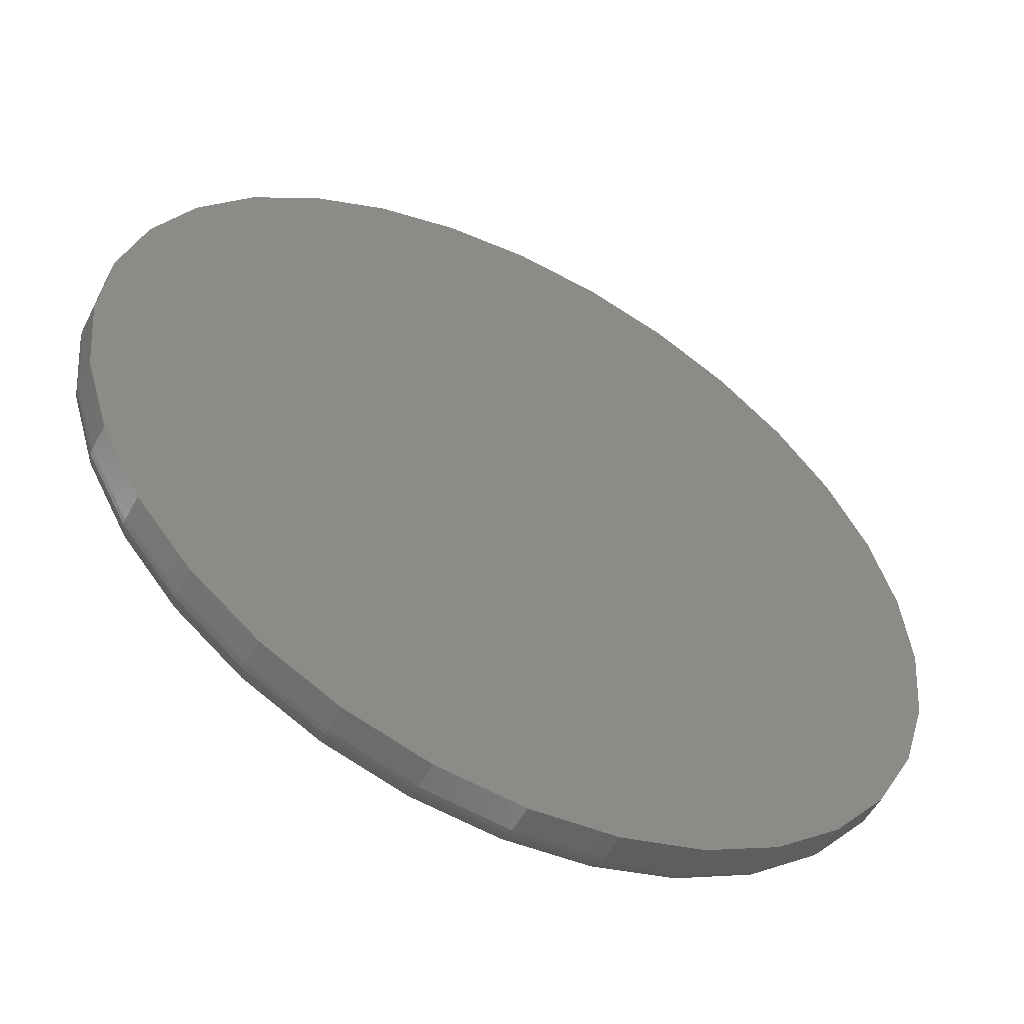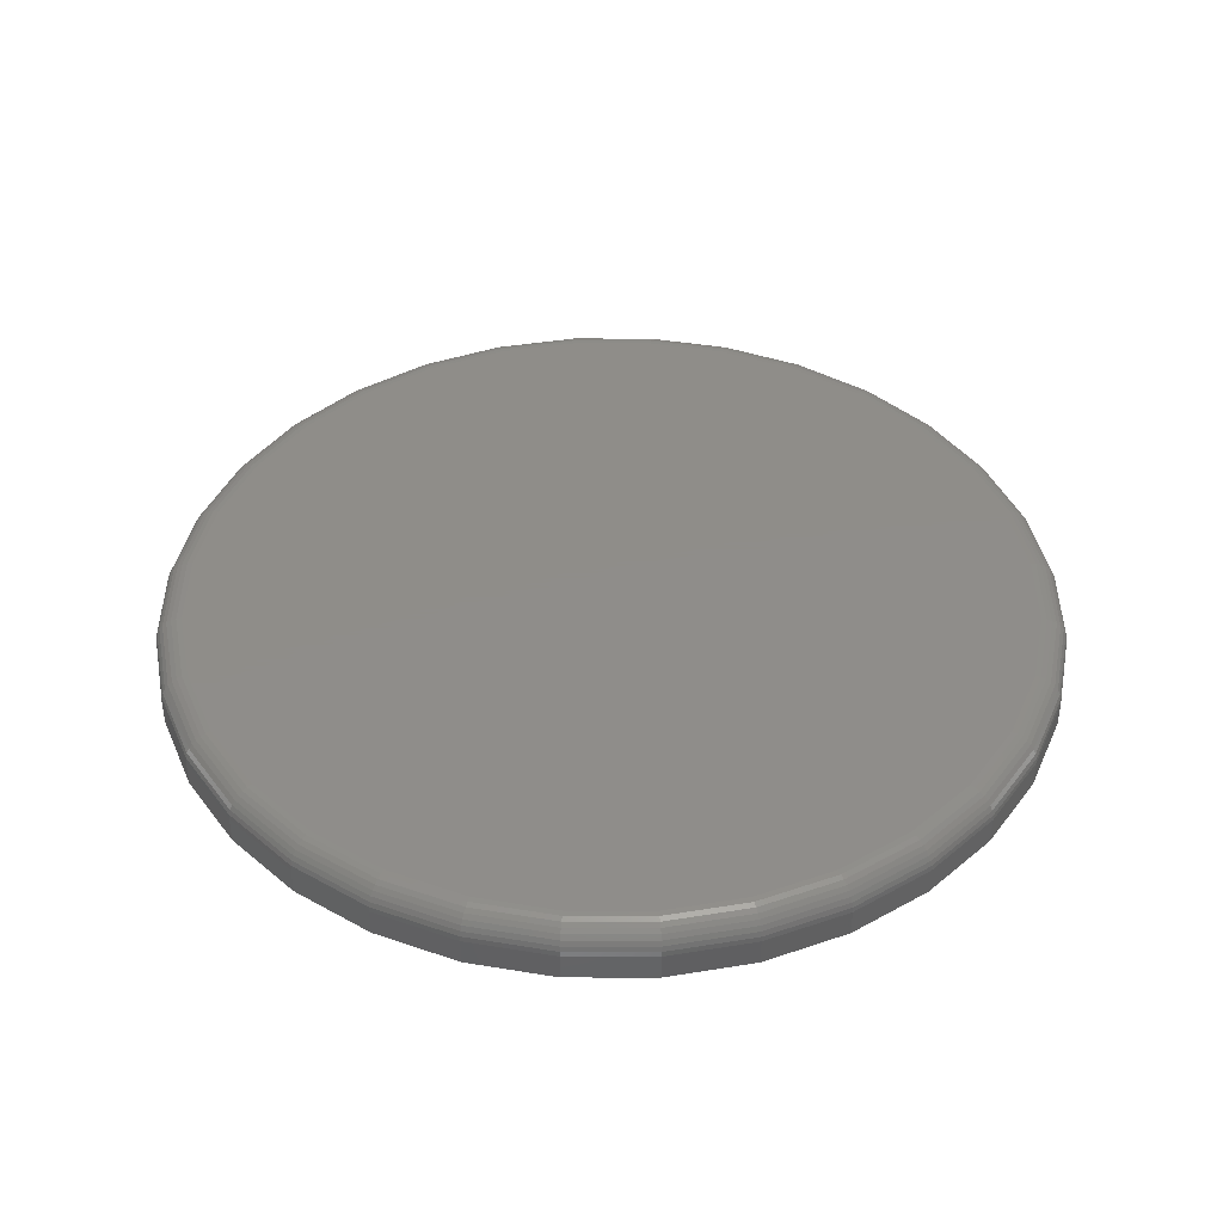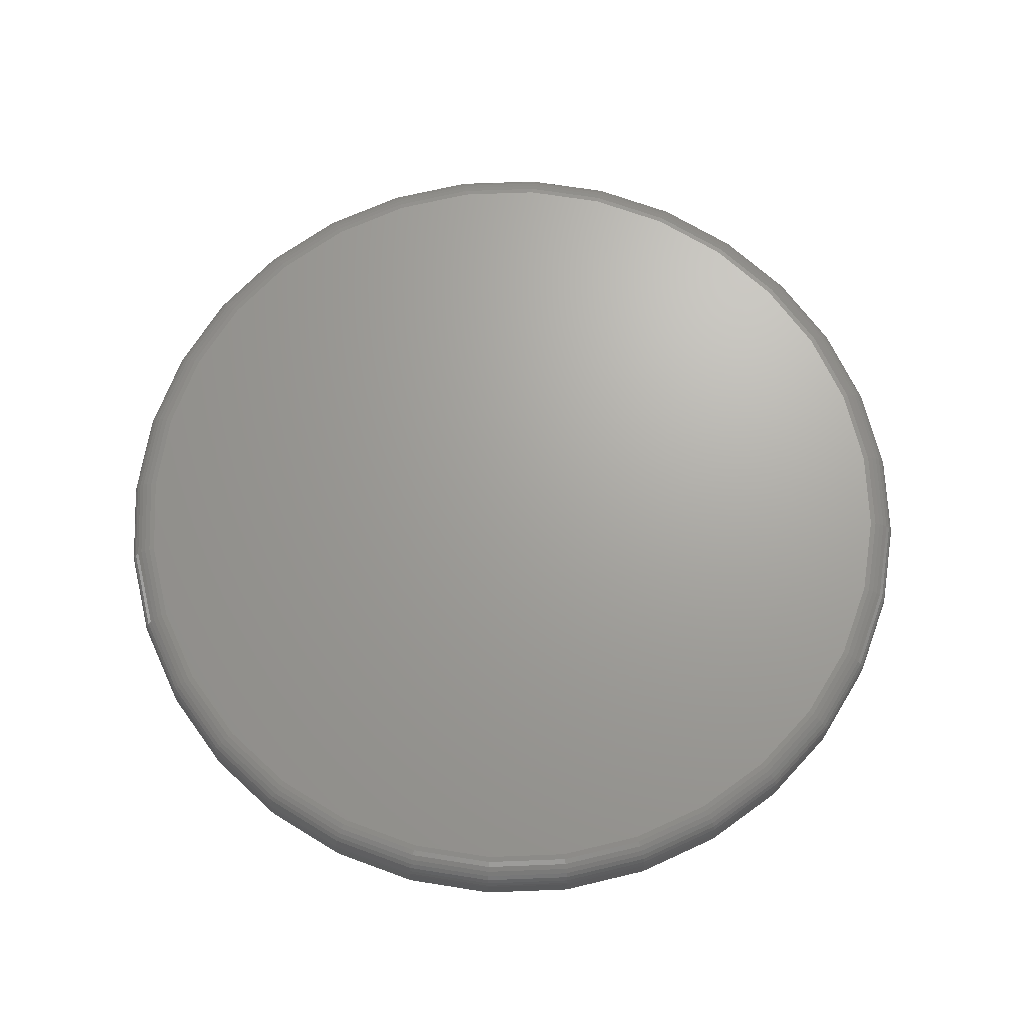
<metadata>
{"format":"stl","ext":"stl","renderer":"f3d","projection":"perspective","resolution":1024,"background":"white","views":[{"elev":-53.9,"azim":152.3,"up":"+Y"},{"elev":41.6,"azim":5.7,"up":"+Z"},{"elev":68.0,"azim":70.9,"up":"+Z"}]}
</metadata>
<code>
# stl→obj: 320 verts, 636 faces
v -0.06541 0.3487 0.04688
v 0.0733 0.3487 0.04688
v 0.003947 0.3555 0.04688
v 0.14 0.3284 0.04688
v -0.1321 0.3284 0.04688
v 0.2015 0.2956 0.04688
v -0.1936 0.2956 0.04688
v 0.2553 0.2514 0.04688
v -0.2474 0.2514 0.04688
v 0.2995 0.1975 0.04688
v -0.2916 0.1975 0.04688
v 0.3324 0.136 0.04688
v -0.3245 0.136 0.04688
v 0.3526 0.06936 0.04688
v -0.3447 0.06936 0.04688
v 0.3595 -4.265e-16 0.04688
v -0.3516 -1.38e-16 0.04688
v 0.3526 -0.06936 0.04688
v -0.3447 -0.06936 0.04688
v 0.3324 -0.136 0.04688
v -0.3245 -0.136 0.04688
v 0.2995 -0.1975 0.04688
v -0.2916 -0.1975 0.04688
v 0.2553 -0.2514 0.04688
v -0.2474 -0.2514 0.04688
v 0.2015 -0.2956 0.04688
v -0.1936 -0.2956 0.04688
v 0.14 -0.3284 0.04688
v -0.1321 -0.3284 0.04688
v 0.0733 -0.3487 0.04688
v -0.06541 -0.3487 0.04688
v 0.003947 -0.3555 0.04688
v 0.3829 0 0
v 0.3829 -4.294e-16 0.02344
v 0.3756 -0.07393 0
v 0.3756 -0.07393 0.02344
v 0.354 -0.145 0
v 0.354 -0.145 0.02344
v 0.319 -0.2105 0
v 0.319 -0.2105 0.02344
v 0.2719 -0.268 0
v 0.2719 -0.268 0.02344
v 0.2145 -0.3151 0
v 0.2145 -0.3151 0.02344
v 0.149 -0.3501 0
v 0.149 -0.3501 0.02344
v 0.07788 -0.3717 0
v 0.07788 -0.3717 0.02344
v 0.003947 -0.3789 0
v 0.003947 -0.3789 0.02344
v -0.06998 -0.3717 0
v -0.06998 -0.3717 0.02344
v -0.1411 -0.3501 0
v -0.1411 -0.3501 0.02344
v -0.2066 -0.3151 0
v -0.2066 -0.3151 0.02344
v -0.264 -0.268 0
v -0.264 -0.268 0.02344
v -0.3111 -0.2105 0
v -0.3111 -0.2105 0.02344
v -0.3462 -0.145 0
v -0.3462 -0.145 0.02344
v -0.3677 -0.07393 0
v -0.3677 -0.07393 0.02344
v -0.375 4.641e-17 0
v -0.375 4.641e-17 0.02344
v -0.3677 0.07393 0
v -0.3677 0.07393 0.02344
v -0.3462 0.145 0
v -0.3462 0.145 0.02344
v -0.3111 0.2105 0
v -0.3111 0.2105 0.02344
v -0.264 0.268 0
v -0.264 0.268 0.02344
v -0.2066 0.3151 0
v -0.2066 0.3151 0.02344
v -0.1411 0.3501 0
v -0.1411 0.3501 0.02344
v -0.06998 0.3717 0
v -0.06998 0.3717 0.02344
v 0.003947 0.3789 0
v 0.003947 0.3789 0.02344
v 0.07788 0.3717 0
v 0.07788 0.3717 0.02344
v 0.149 0.3501 0
v 0.149 0.3501 0.02344
v 0.2145 0.3151 0
v 0.2145 0.3151 0.02344
v 0.2719 0.268 0
v 0.2719 0.268 0.02344
v 0.319 0.2105 0
v 0.319 0.2105 0.02344
v 0.354 0.145 0
v 0.354 0.145 0.02344
v 0.3756 0.07393 0
v 0.3756 0.07393 0.02344
v -0.3561 8.327e-17 0.04642
v -0.3492 0.07025 0.04642
v -0.3605 8.327e-17 0.04509
v -0.3535 0.07111 0.04509
v -0.3646 8.327e-17 0.04293
v -0.3575 0.0719 0.04293
v -0.3681 8.327e-17 0.04001
v -0.361 0.07259 0.04001
v -0.3711 8.327e-17 0.03646
v -0.3638 0.07316 0.03646
v -0.3732 1.11e-16 0.03241
v -0.366 0.07358 0.03241
v -0.3745 1.11e-16 0.02801
v -0.3673 0.07384 0.02801
v 0.3571 0.07025 0.04642
v 0.364 -3.608e-16 0.04642
v 0.3614 0.07111 0.04509
v 0.3684 -3.608e-16 0.04509
v 0.3654 0.0719 0.04293
v 0.3725 -3.608e-16 0.04293
v 0.3689 0.07259 0.04001
v 0.376 -3.608e-16 0.04001
v 0.3717 0.07316 0.03646
v 0.3789 -3.608e-16 0.03646
v 0.3739 0.07358 0.03241
v 0.3811 -3.886e-16 0.03241
v 0.3752 0.07384 0.02801
v 0.3824 -3.886e-16 0.02801
v 0.3366 0.1378 0.04642
v 0.3407 0.1395 0.04509
v 0.3444 0.141 0.04293
v 0.3477 0.1424 0.04001
v 0.3504 0.1435 0.03646
v 0.3524 0.1443 0.03241
v 0.3536 0.1448 0.02801
v 0.3033 0.2001 0.04642
v 0.307 0.2025 0.04509
v 0.3104 0.2047 0.04293
v 0.3133 0.2067 0.04001
v 0.3157 0.2083 0.03646
v 0.3175 0.2095 0.03241
v 0.3187 0.2103 0.02801
v 0.2586 0.2546 0.04642
v 0.2617 0.2577 0.04509
v 0.2645 0.2606 0.04293
v 0.267 0.2631 0.04001
v 0.2691 0.2652 0.03646
v 0.2706 0.2667 0.03241
v 0.2716 0.2676 0.02801
v 0.204 0.2994 0.04642
v 0.2064 0.3031 0.04509
v 0.2087 0.3064 0.04293
v 0.2107 0.3094 0.04001
v 0.2123 0.3118 0.03646
v 0.2135 0.3136 0.03241
v 0.2142 0.3147 0.02801
v 0.1417 0.3327 0.04642
v 0.1434 0.3367 0.04509
v 0.145 0.3405 0.04293
v 0.1463 0.3438 0.04001
v 0.1475 0.3465 0.03646
v 0.1483 0.3485 0.03241
v 0.1488 0.3497 0.02801
v 0.0742 0.3532 0.04642
v 0.07505 0.3575 0.04509
v 0.07584 0.3614 0.04293
v 0.07654 0.3649 0.04001
v 0.07711 0.3678 0.03646
v 0.07753 0.3699 0.03241
v 0.07779 0.3712 0.02801
v 0.003947 0.3601 0.04642
v 0.003947 0.3645 0.04509
v 0.003947 0.3685 0.04293
v 0.003947 0.3721 0.04001
v 0.003947 0.375 0.03646
v 0.003947 0.3772 0.03241
v 0.003947 0.3785 0.02801
v -0.0663 0.3532 0.04642
v -0.06716 0.3575 0.04509
v -0.06795 0.3614 0.04293
v -0.06864 0.3649 0.04001
v -0.06921 0.3678 0.03646
v -0.06963 0.3699 0.03241
v -0.06989 0.3712 0.02801
v -0.1339 0.3327 0.04642
v -0.1355 0.3367 0.04509
v -0.1371 0.3405 0.04293
v -0.1384 0.3438 0.04001
v -0.1396 0.3465 0.03646
v -0.1404 0.3485 0.03241
v -0.1409 0.3497 0.02801
v -0.1961 0.2994 0.04642
v -0.1985 0.3031 0.04509
v -0.2008 0.3064 0.04293
v -0.2028 0.3094 0.04001
v -0.2044 0.3118 0.03646
v -0.2056 0.3136 0.03241
v -0.2063 0.3147 0.02801
v -0.2507 0.2546 0.04642
v -0.2538 0.2577 0.04509
v -0.2566 0.2606 0.04293
v -0.2592 0.2631 0.04001
v -0.2612 0.2652 0.03646
v -0.2627 0.2667 0.03241
v -0.2637 0.2676 0.02801
v -0.2955 0.2001 0.04642
v -0.2991 0.2025 0.04509
v -0.3025 0.2047 0.04293
v -0.3054 0.2067 0.04001
v -0.3079 0.2083 0.03646
v -0.3097 0.2095 0.03241
v -0.3108 0.2103 0.02801
v -0.3287 0.1378 0.04642
v -0.3328 0.1395 0.04509
v -0.3365 0.141 0.04293
v -0.3398 0.1424 0.04001
v -0.3425 0.1435 0.03646
v -0.3445 0.1443 0.03241
v -0.3457 0.1448 0.02801
v 0.3571 -0.07025 0.04642
v 0.3614 -0.07111 0.04509
v 0.3654 -0.0719 0.04293
v 0.3689 -0.07259 0.04001
v 0.3717 -0.07316 0.03646
v 0.3739 -0.07358 0.03241
v 0.3752 -0.07384 0.02801
v -0.3492 -0.07025 0.04642
v -0.3535 -0.07111 0.04509
v -0.3575 -0.0719 0.04293
v -0.361 -0.07259 0.04001
v -0.3638 -0.07316 0.03646
v -0.366 -0.07358 0.03241
v -0.3673 -0.07384 0.02801
v -0.3287 -0.1378 0.04642
v -0.3328 -0.1395 0.04509
v -0.3365 -0.141 0.04293
v -0.3398 -0.1424 0.04001
v -0.3425 -0.1435 0.03646
v -0.3445 -0.1443 0.03241
v -0.3457 -0.1448 0.02801
v -0.2955 -0.2001 0.04642
v -0.2991 -0.2025 0.04509
v -0.3025 -0.2047 0.04293
v -0.3054 -0.2067 0.04001
v -0.3079 -0.2083 0.03646
v -0.3097 -0.2095 0.03241
v -0.3108 -0.2103 0.02801
v -0.2507 -0.2546 0.04642
v -0.2538 -0.2577 0.04509
v -0.2566 -0.2606 0.04293
v -0.2592 -0.2631 0.04001
v -0.2612 -0.2652 0.03646
v -0.2627 -0.2667 0.03241
v -0.2637 -0.2676 0.02801
v -0.1961 -0.2994 0.04642
v -0.1985 -0.3031 0.04509
v -0.2008 -0.3064 0.04293
v -0.2028 -0.3094 0.04001
v -0.2044 -0.3118 0.03646
v -0.2056 -0.3136 0.03241
v -0.2063 -0.3147 0.02801
v -0.1339 -0.3327 0.04642
v -0.1355 -0.3367 0.04509
v -0.1371 -0.3405 0.04293
v -0.1384 -0.3438 0.04001
v -0.1396 -0.3465 0.03646
v -0.1404 -0.3485 0.03241
v -0.1409 -0.3497 0.02801
v -0.0663 -0.3532 0.04642
v -0.06716 -0.3575 0.04509
v -0.06795 -0.3614 0.04293
v -0.06864 -0.3649 0.04001
v -0.06921 -0.3678 0.03646
v -0.06963 -0.3699 0.03241
v -0.06989 -0.3712 0.02801
v 0.003947 -0.3601 0.04642
v 0.003947 -0.3645 0.04509
v 0.003947 -0.3685 0.04293
v 0.003947 -0.3721 0.04001
v 0.003947 -0.375 0.03646
v 0.003947 -0.3772 0.03241
v 0.003947 -0.3785 0.02801
v 0.0742 -0.3532 0.04642
v 0.07505 -0.3575 0.04509
v 0.07584 -0.3614 0.04293
v 0.07654 -0.3649 0.04001
v 0.07711 -0.3678 0.03646
v 0.07753 -0.3699 0.03241
v 0.07779 -0.3712 0.02801
v 0.1417 -0.3327 0.04642
v 0.1434 -0.3367 0.04509
v 0.145 -0.3405 0.04293
v 0.1463 -0.3438 0.04001
v 0.1475 -0.3465 0.03646
v 0.1483 -0.3485 0.03241
v 0.1488 -0.3497 0.02801
v 0.204 -0.2994 0.04642
v 0.2064 -0.3031 0.04509
v 0.2087 -0.3064 0.04293
v 0.2107 -0.3094 0.04001
v 0.2123 -0.3118 0.03646
v 0.2135 -0.3136 0.03241
v 0.2142 -0.3147 0.02801
v 0.2586 -0.2546 0.04642
v 0.2617 -0.2577 0.04509
v 0.2645 -0.2606 0.04293
v 0.267 -0.2631 0.04001
v 0.2691 -0.2652 0.03646
v 0.2706 -0.2667 0.03241
v 0.2716 -0.2676 0.02801
v 0.3033 -0.2001 0.04642
v 0.307 -0.2025 0.04509
v 0.3104 -0.2047 0.04293
v 0.3133 -0.2067 0.04001
v 0.3157 -0.2083 0.03646
v 0.3175 -0.2095 0.03241
v 0.3187 -0.2103 0.02801
v 0.3366 -0.1378 0.04642
v 0.3407 -0.1395 0.04509
v 0.3444 -0.141 0.04293
v 0.3477 -0.1424 0.04001
v 0.3504 -0.1435 0.03646
v 0.3524 -0.1443 0.03241
v 0.3536 -0.1448 0.02801
f 1 2 3
f 2 1 4
f 4 1 5
f 4 5 6
f 6 5 7
f 6 7 8
f 8 7 9
f 8 9 10
f 10 9 11
f 10 11 12
f 12 11 13
f 12 13 14
f 14 13 15
f 14 15 16
f 16 15 17
f 16 17 18
f 18 17 19
f 18 19 20
f 20 19 21
f 20 21 22
f 22 21 23
f 22 23 24
f 24 23 25
f 24 25 26
f 26 25 27
f 26 27 28
f 28 27 29
f 28 29 30
f 30 29 31
f 30 31 32
f 33 34 35
f 35 34 36
f 35 36 37
f 37 36 38
f 37 38 39
f 39 38 40
f 39 40 41
f 41 40 42
f 41 42 43
f 43 42 44
f 43 44 45
f 45 44 46
f 45 46 47
f 47 46 48
f 47 48 49
f 49 48 50
f 49 50 51
f 51 50 52
f 51 52 53
f 53 52 54
f 53 54 55
f 55 54 56
f 55 56 57
f 57 56 58
f 57 58 59
f 59 58 60
f 59 60 61
f 61 60 62
f 61 62 63
f 63 62 64
f 63 64 65
f 65 64 66
f 65 66 67
f 67 66 68
f 67 68 69
f 69 68 70
f 69 70 71
f 71 70 72
f 71 72 73
f 73 72 74
f 73 74 75
f 75 74 76
f 75 76 77
f 77 76 78
f 77 78 79
f 79 78 80
f 79 80 81
f 81 80 82
f 81 82 83
f 83 82 84
f 83 84 85
f 85 84 86
f 85 86 87
f 87 86 88
f 87 88 89
f 89 88 90
f 89 90 91
f 91 90 92
f 91 92 93
f 93 92 94
f 93 94 95
f 95 94 96
f 95 96 33
f 33 96 34
f 17 15 97
f 97 15 98
f 97 98 99
f 99 98 100
f 99 100 101
f 101 100 102
f 101 102 103
f 103 102 104
f 103 104 105
f 105 104 106
f 105 106 107
f 107 106 108
f 107 108 109
f 109 108 110
f 109 110 66
f 66 110 68
f 14 16 111
f 111 16 112
f 111 112 113
f 113 112 114
f 113 114 115
f 115 114 116
f 115 116 117
f 117 116 118
f 117 118 119
f 119 118 120
f 119 120 121
f 121 120 122
f 121 122 123
f 123 122 124
f 123 124 96
f 96 124 34
f 12 14 125
f 125 14 111
f 125 111 126
f 126 111 113
f 126 113 127
f 127 113 115
f 127 115 128
f 128 115 117
f 128 117 129
f 129 117 119
f 129 119 130
f 130 119 121
f 130 121 131
f 131 121 123
f 131 123 94
f 94 123 96
f 10 12 132
f 132 12 125
f 132 125 133
f 133 125 126
f 133 126 134
f 134 126 127
f 134 127 135
f 135 127 128
f 135 128 136
f 136 128 129
f 136 129 137
f 137 129 130
f 137 130 138
f 138 130 131
f 138 131 92
f 92 131 94
f 8 10 139
f 139 10 132
f 139 132 140
f 140 132 133
f 140 133 141
f 141 133 134
f 141 134 142
f 142 134 135
f 142 135 143
f 143 135 136
f 143 136 144
f 144 136 137
f 144 137 145
f 145 137 138
f 145 138 90
f 90 138 92
f 6 8 146
f 146 8 139
f 146 139 147
f 147 139 140
f 147 140 148
f 148 140 141
f 148 141 149
f 149 141 142
f 149 142 150
f 150 142 143
f 150 143 151
f 151 143 144
f 151 144 152
f 152 144 145
f 152 145 88
f 88 145 90
f 4 6 153
f 153 6 146
f 153 146 154
f 154 146 147
f 154 147 155
f 155 147 148
f 155 148 156
f 156 148 149
f 156 149 157
f 157 149 150
f 157 150 158
f 158 150 151
f 158 151 159
f 159 151 152
f 159 152 86
f 86 152 88
f 2 4 160
f 160 4 153
f 160 153 161
f 161 153 154
f 161 154 162
f 162 154 155
f 162 155 163
f 163 155 156
f 163 156 164
f 164 156 157
f 164 157 165
f 165 157 158
f 165 158 166
f 166 158 159
f 166 159 84
f 84 159 86
f 3 2 167
f 167 2 160
f 167 160 168
f 168 160 161
f 168 161 169
f 169 161 162
f 169 162 170
f 170 162 163
f 170 163 171
f 171 163 164
f 171 164 172
f 172 164 165
f 172 165 173
f 173 165 166
f 173 166 82
f 82 166 84
f 1 3 174
f 174 3 167
f 174 167 175
f 175 167 168
f 175 168 176
f 176 168 169
f 176 169 177
f 177 169 170
f 177 170 178
f 178 170 171
f 178 171 179
f 179 171 172
f 179 172 180
f 180 172 173
f 180 173 80
f 80 173 82
f 5 1 181
f 181 1 174
f 181 174 182
f 182 174 175
f 182 175 183
f 183 175 176
f 183 176 184
f 184 176 177
f 184 177 185
f 185 177 178
f 185 178 186
f 186 178 179
f 186 179 187
f 187 179 180
f 187 180 78
f 78 180 80
f 7 5 188
f 188 5 181
f 188 181 189
f 189 181 182
f 189 182 190
f 190 182 183
f 190 183 191
f 191 183 184
f 191 184 192
f 192 184 185
f 192 185 193
f 193 185 186
f 193 186 194
f 194 186 187
f 194 187 76
f 76 187 78
f 9 7 195
f 195 7 188
f 195 188 196
f 196 188 189
f 196 189 197
f 197 189 190
f 197 190 198
f 198 190 191
f 198 191 199
f 199 191 192
f 199 192 200
f 200 192 193
f 200 193 201
f 201 193 194
f 201 194 74
f 74 194 76
f 11 9 202
f 202 9 195
f 202 195 203
f 203 195 196
f 203 196 204
f 204 196 197
f 204 197 205
f 205 197 198
f 205 198 206
f 206 198 199
f 206 199 207
f 207 199 200
f 207 200 208
f 208 200 201
f 208 201 72
f 72 201 74
f 13 11 209
f 209 11 202
f 209 202 210
f 210 202 203
f 210 203 211
f 211 203 204
f 211 204 212
f 212 204 205
f 212 205 213
f 213 205 206
f 213 206 214
f 214 206 207
f 214 207 215
f 215 207 208
f 215 208 70
f 70 208 72
f 15 13 98
f 98 13 209
f 98 209 100
f 100 209 210
f 100 210 102
f 102 210 211
f 102 211 104
f 104 211 212
f 104 212 106
f 106 212 213
f 106 213 108
f 108 213 214
f 108 214 110
f 110 214 215
f 110 215 68
f 68 215 70
f 16 18 112
f 112 18 216
f 112 216 114
f 114 216 217
f 114 217 116
f 116 217 218
f 116 218 118
f 118 218 219
f 118 219 120
f 120 219 220
f 120 220 122
f 122 220 221
f 122 221 124
f 124 221 222
f 124 222 34
f 34 222 36
f 19 17 223
f 223 17 97
f 223 97 224
f 224 97 99
f 224 99 225
f 225 99 101
f 225 101 226
f 226 101 103
f 226 103 227
f 227 103 105
f 227 105 228
f 228 105 107
f 228 107 229
f 229 107 109
f 229 109 64
f 64 109 66
f 21 19 230
f 230 19 223
f 230 223 231
f 231 223 224
f 231 224 232
f 232 224 225
f 232 225 233
f 233 225 226
f 233 226 234
f 234 226 227
f 234 227 235
f 235 227 228
f 235 228 236
f 236 228 229
f 236 229 62
f 62 229 64
f 23 21 237
f 237 21 230
f 237 230 238
f 238 230 231
f 238 231 239
f 239 231 232
f 239 232 240
f 240 232 233
f 240 233 241
f 241 233 234
f 241 234 242
f 242 234 235
f 242 235 243
f 243 235 236
f 243 236 60
f 60 236 62
f 25 23 244
f 244 23 237
f 244 237 245
f 245 237 238
f 245 238 246
f 246 238 239
f 246 239 247
f 247 239 240
f 247 240 248
f 248 240 241
f 248 241 249
f 249 241 242
f 249 242 250
f 250 242 243
f 250 243 58
f 58 243 60
f 27 25 251
f 251 25 244
f 251 244 252
f 252 244 245
f 252 245 253
f 253 245 246
f 253 246 254
f 254 246 247
f 254 247 255
f 255 247 248
f 255 248 256
f 256 248 249
f 256 249 257
f 257 249 250
f 257 250 56
f 56 250 58
f 29 27 258
f 258 27 251
f 258 251 259
f 259 251 252
f 259 252 260
f 260 252 253
f 260 253 261
f 261 253 254
f 261 254 262
f 262 254 255
f 262 255 263
f 263 255 256
f 263 256 264
f 264 256 257
f 264 257 54
f 54 257 56
f 31 29 265
f 265 29 258
f 265 258 266
f 266 258 259
f 266 259 267
f 267 259 260
f 267 260 268
f 268 260 261
f 268 261 269
f 269 261 262
f 269 262 270
f 270 262 263
f 270 263 271
f 271 263 264
f 271 264 52
f 52 264 54
f 32 31 272
f 272 31 265
f 272 265 273
f 273 265 266
f 273 266 274
f 274 266 267
f 274 267 275
f 275 267 268
f 275 268 276
f 276 268 269
f 276 269 277
f 277 269 270
f 277 270 278
f 278 270 271
f 278 271 50
f 50 271 52
f 30 32 279
f 279 32 272
f 279 272 280
f 280 272 273
f 280 273 281
f 281 273 274
f 281 274 282
f 282 274 275
f 282 275 283
f 283 275 276
f 283 276 284
f 284 276 277
f 284 277 285
f 285 277 278
f 285 278 48
f 48 278 50
f 28 30 286
f 286 30 279
f 286 279 287
f 287 279 280
f 287 280 288
f 288 280 281
f 288 281 289
f 289 281 282
f 289 282 290
f 290 282 283
f 290 283 291
f 291 283 284
f 291 284 292
f 292 284 285
f 292 285 46
f 46 285 48
f 26 28 293
f 293 28 286
f 293 286 294
f 294 286 287
f 294 287 295
f 295 287 288
f 295 288 296
f 296 288 289
f 296 289 297
f 297 289 290
f 297 290 298
f 298 290 291
f 298 291 299
f 299 291 292
f 299 292 44
f 44 292 46
f 24 26 300
f 300 26 293
f 300 293 301
f 301 293 294
f 301 294 302
f 302 294 295
f 302 295 303
f 303 295 296
f 303 296 304
f 304 296 297
f 304 297 305
f 305 297 298
f 305 298 306
f 306 298 299
f 306 299 42
f 42 299 44
f 22 24 307
f 307 24 300
f 307 300 308
f 308 300 301
f 308 301 309
f 309 301 302
f 309 302 310
f 310 302 303
f 310 303 311
f 311 303 304
f 311 304 312
f 312 304 305
f 312 305 313
f 313 305 306
f 313 306 40
f 40 306 42
f 20 22 314
f 314 22 307
f 314 307 315
f 315 307 308
f 315 308 316
f 316 308 309
f 316 309 317
f 317 309 310
f 317 310 318
f 318 310 311
f 318 311 319
f 319 311 312
f 319 312 320
f 320 312 313
f 320 313 38
f 38 313 40
f 18 20 216
f 216 20 314
f 216 314 217
f 217 314 315
f 217 315 218
f 218 315 316
f 218 316 219
f 219 316 317
f 219 317 220
f 220 317 318
f 220 318 221
f 221 318 319
f 221 319 222
f 222 319 320
f 222 320 36
f 36 320 38
f 81 83 79
f 49 51 47
f 47 51 53
f 47 53 45
f 45 53 55
f 45 55 43
f 43 55 57
f 43 57 41
f 41 57 59
f 41 59 39
f 39 59 61
f 39 61 37
f 37 61 63
f 37 63 35
f 35 63 65
f 35 65 33
f 33 65 67
f 33 67 95
f 95 67 69
f 95 69 93
f 93 69 71
f 93 71 91
f 91 71 73
f 91 73 89
f 89 73 75
f 89 75 87
f 87 75 77
f 87 77 85
f 85 77 79
f 85 79 83

</code>
